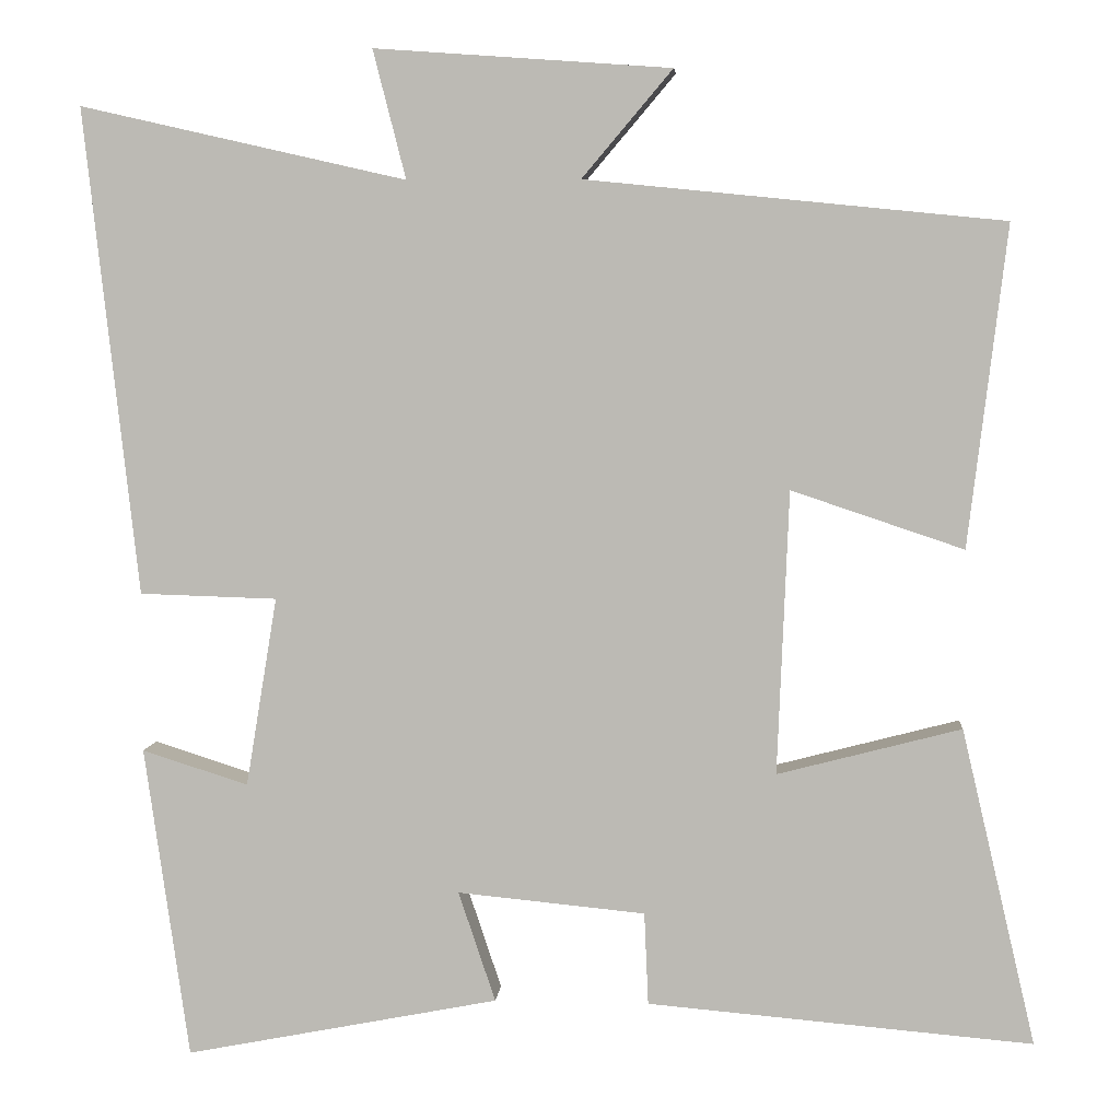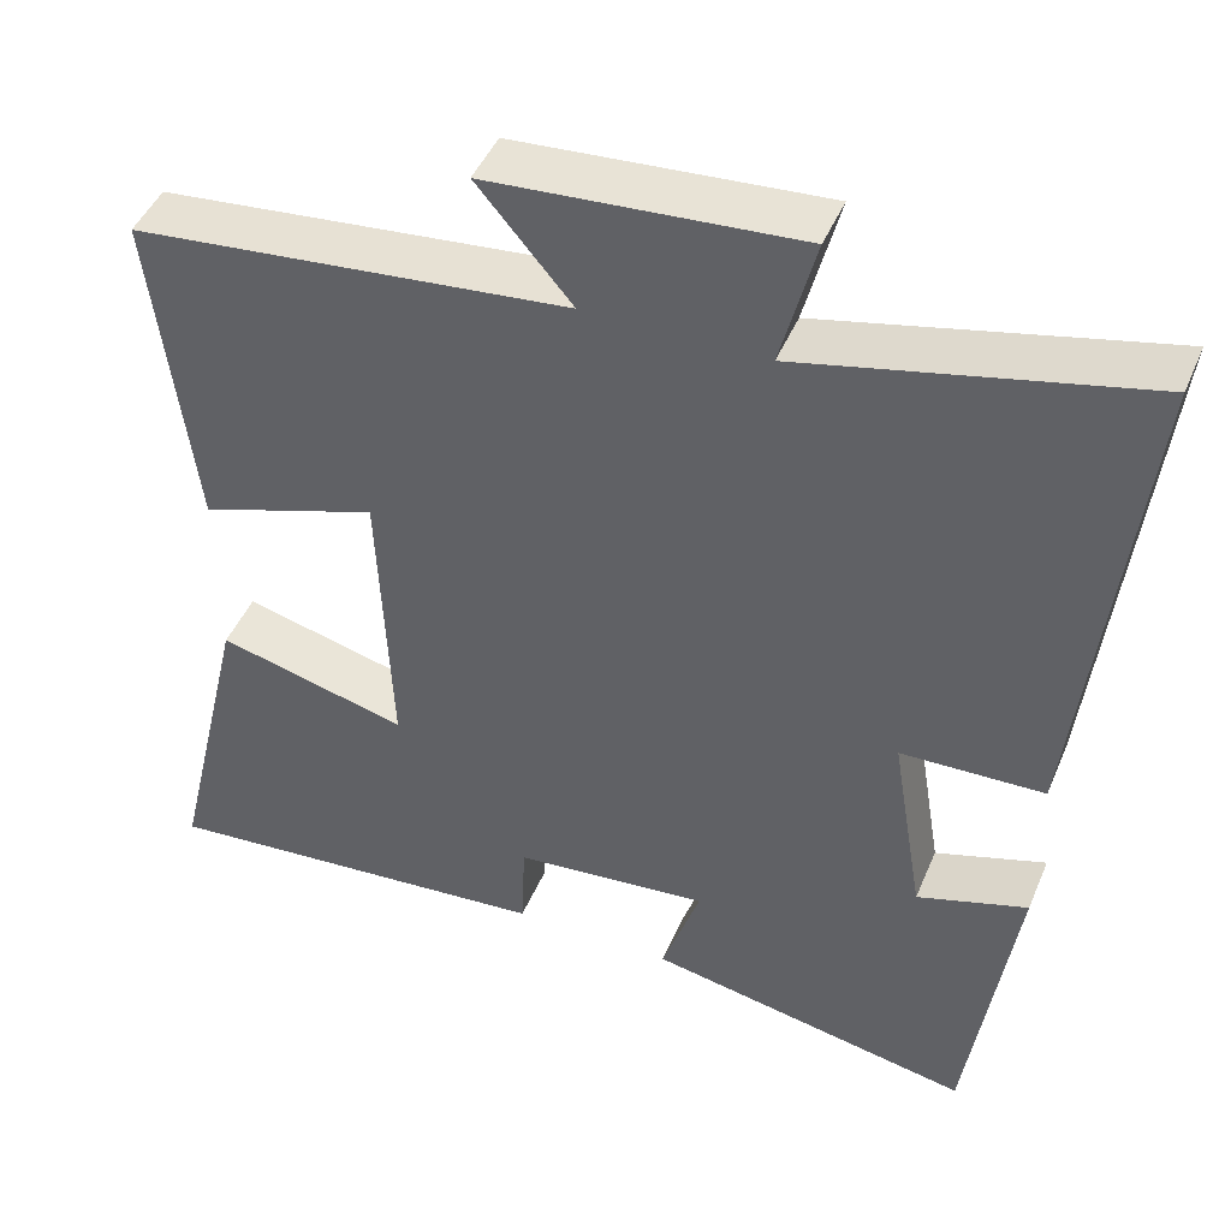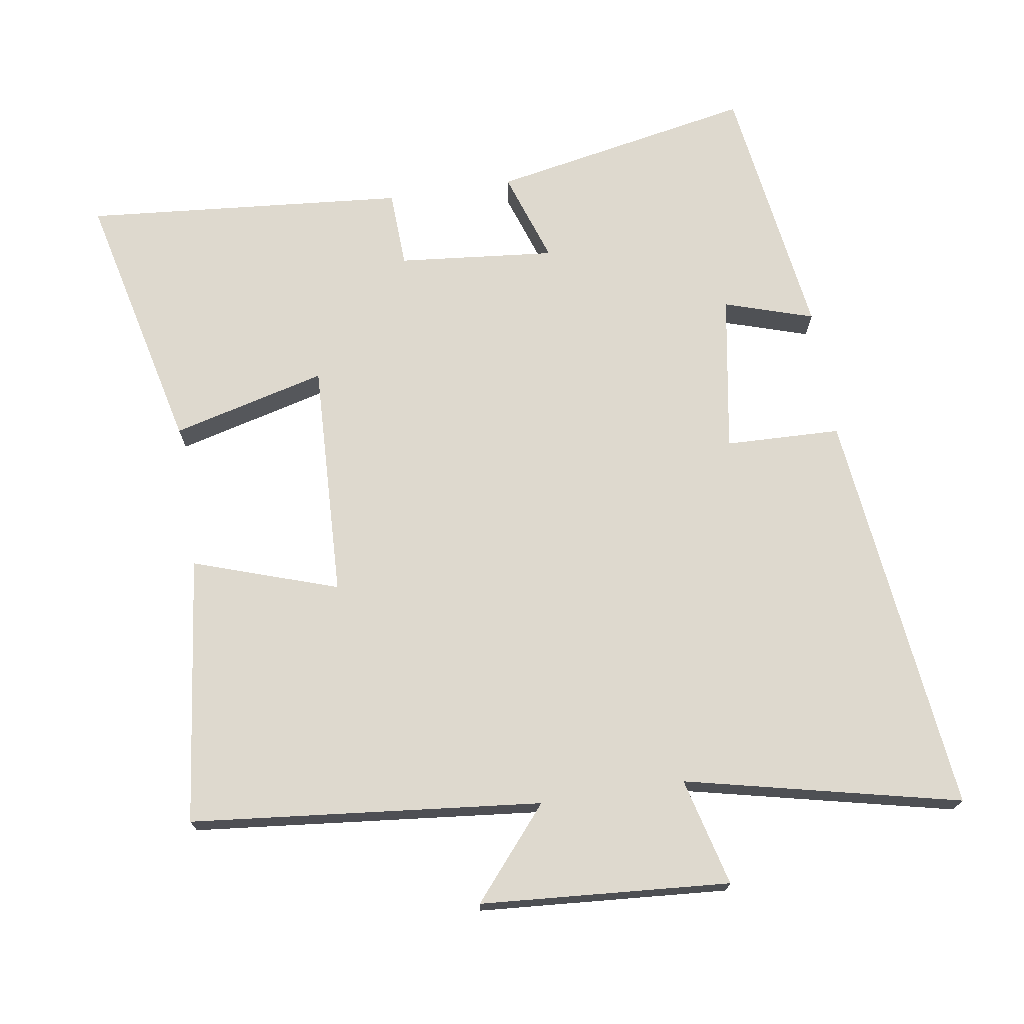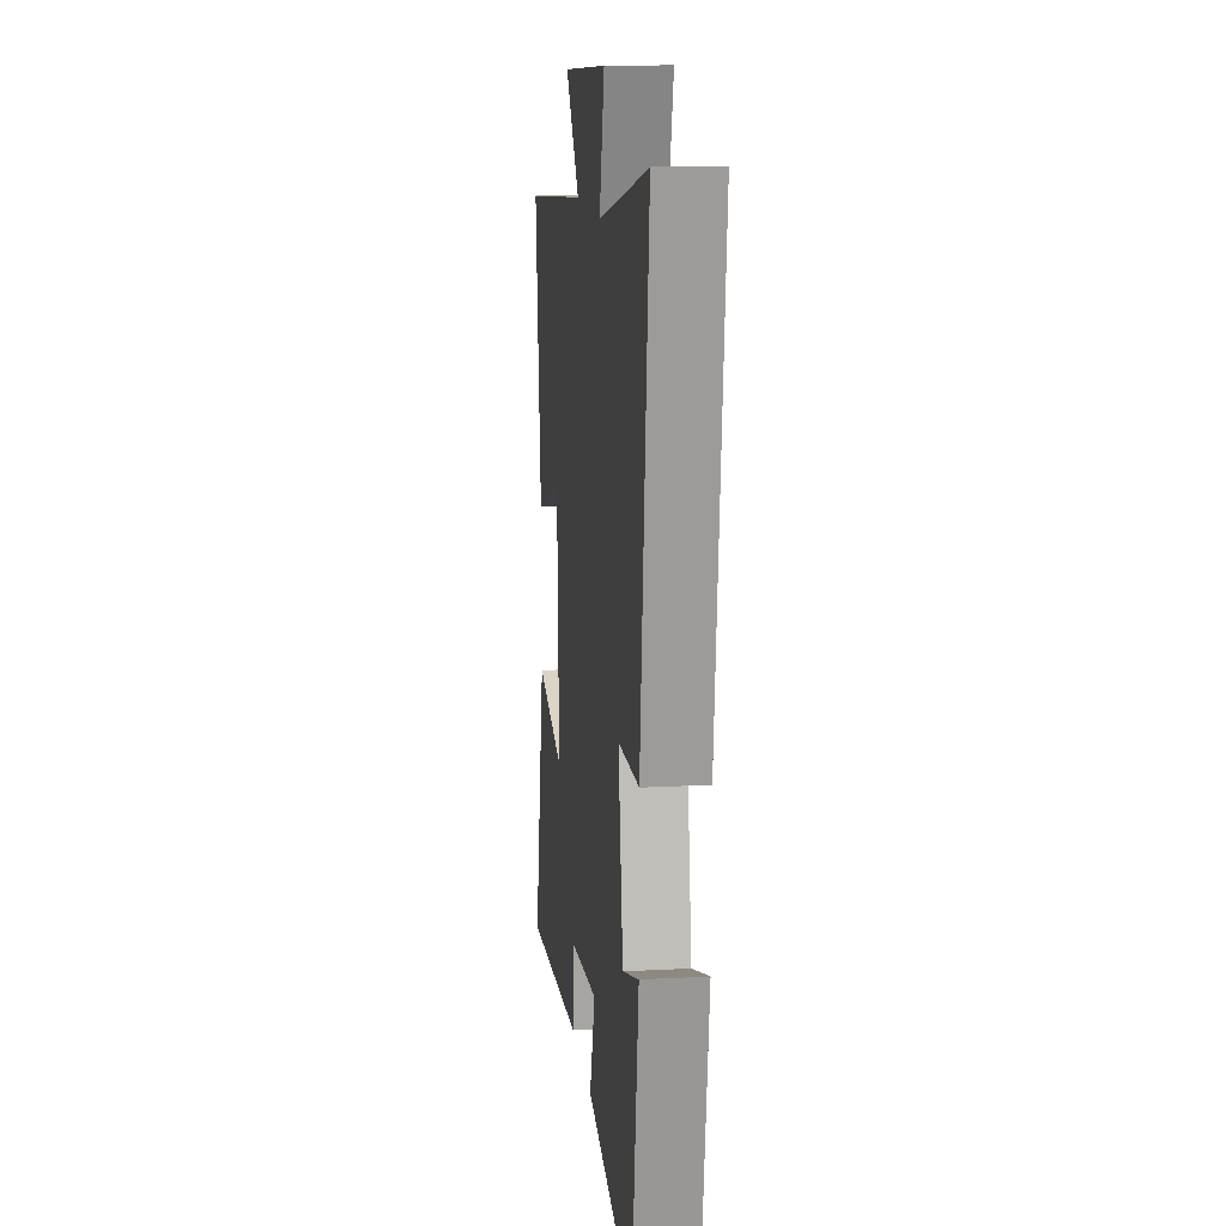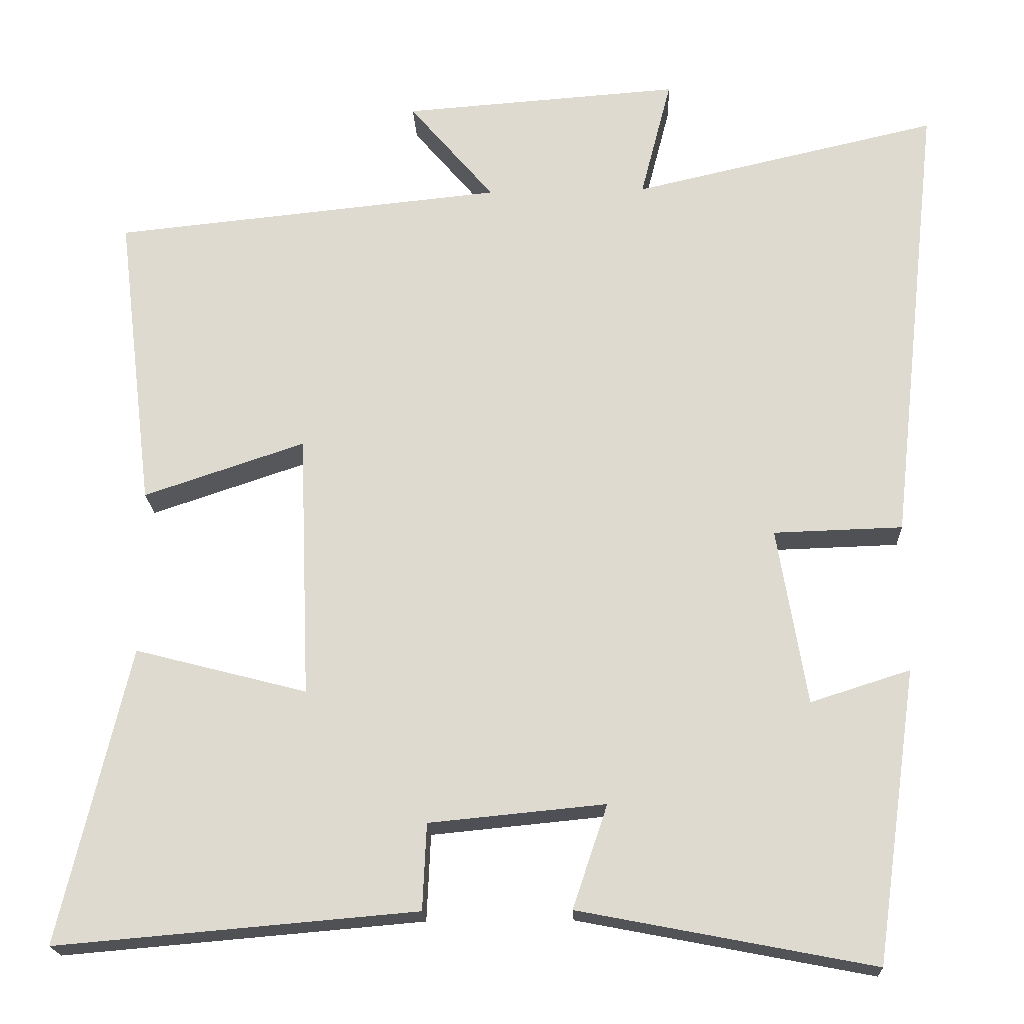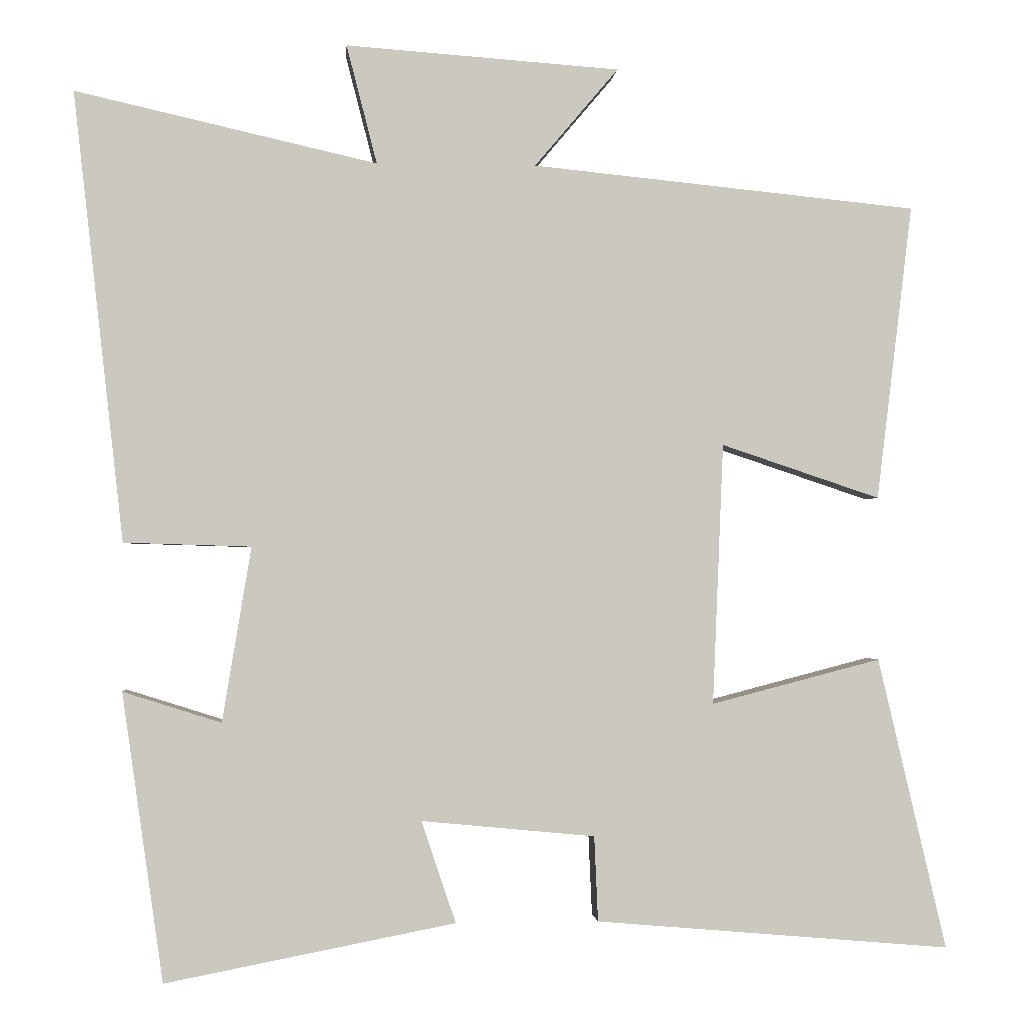
<metadata>
{"format":"obj","ext":"obj","renderer":"f3d","projection":"perspective","resolution":1024,"background":"white","views":[{"elev":5.2,"azim":-175.4,"up":"+Z"},{"elev":45.7,"azim":22.1,"up":"+Z"},{"elev":71.5,"azim":-8.8,"up":"+Y"},{"elev":14.1,"azim":83.3,"up":"+Z"},{"elev":-19.9,"azim":2.5,"up":"+Z"},{"elev":-1.5,"azim":175.3,"up":"+Z"}]}
</metadata>
<code>
v 0.566 0.07 0.59
v 0.5 0.07 -0.001
v 0.333 0.07 -0.006
v 0.371 0.07 -0.236
v 0.5 0.07 -0.195
v 0.446 0.07 -0.574
v 0.065 0.07 -0.5
v 0.11 0.07 -0.366
v -0.118 0.07 -0.388
v -0.123 0.07 -0.5
v -0.59 0.07 -0.54
v -0.5 0.07 -0.156
v -0.277 0.07 -0.214
v -0.291 0.07 0.13
v -0.5 0.07 0.06
v -0.547 0.07 0.449
v -0.04 0.07 0.5
v -0.15 0.07 0.63
v 0.21 0.07 0.656
v 0.17 0.07 0.5
v 0.566 0 0.59
v 0.5 0 -0.001
v 0.333 0 -0.006
v 0.371 0 -0.236
v 0.5 0 -0.195
v 0.446 0 -0.574
v 0.065 0 -0.5
v 0.11 0 -0.366
v -0.118 0 -0.388
v -0.123 0 -0.5
v -0.59 0 -0.54
v -0.5 0 -0.156
v -0.277 0 -0.214
v -0.291 0 0.13
v -0.5 0 0.06
v -0.547 0 0.449
v -0.04 0 0.5
v -0.15 0 0.63
v 0.21 0 0.656
v 0.17 0 0.5
f 17 18 19 20
f 16 17 20
f 15 16 20
f 14 15 20
f 13 14 20 1
f 11 12 13
f 10 11 13
f 9 10 13
f 8 9 13 1
f 6 7 8
f 5 6 8
f 4 5 8
f 3 4 8
f 3 8 1
f 1 2 3
f 40 39 38 37
f 40 37 36
f 40 36 35
f 40 35 34
f 21 40 34 33
f 33 32 31
f 33 31 30
f 33 30 29
f 21 33 29 28
f 28 27 26
f 28 26 25
f 28 25 24
f 28 24 23
f 21 28 23
f 23 22 21
f 1 21 22 2
f 2 22 23 3
f 3 23 24 4
f 4 24 25 5
f 5 25 26 6
f 6 26 27 7
f 7 27 28 8
f 8 28 29 9
f 9 29 30 10
f 10 30 31 11
f 11 31 32 12
f 12 32 33 13
f 13 33 34 14
f 14 34 35 15
f 15 35 36 16
f 16 36 37 17
f 17 37 38 18
f 18 38 39 19
f 19 39 40 20
f 20 40 21 1

</code>
